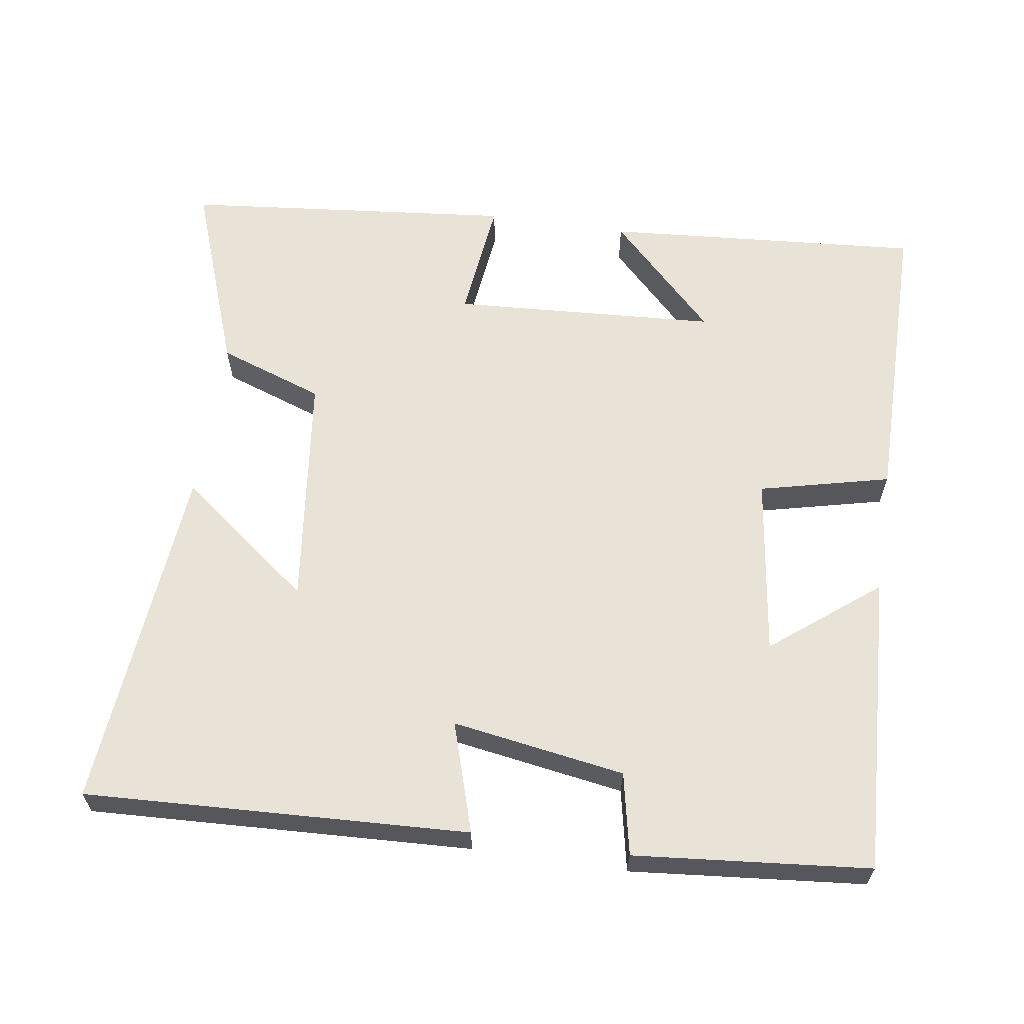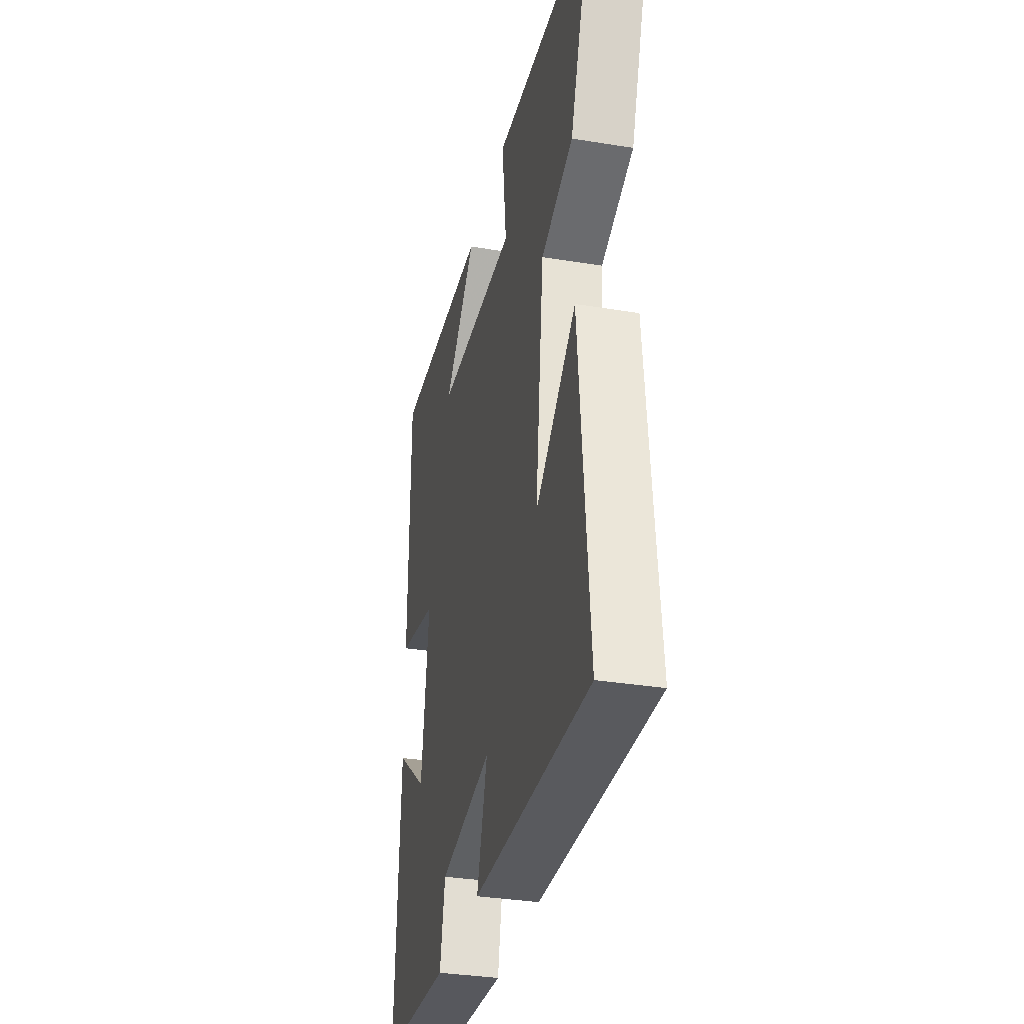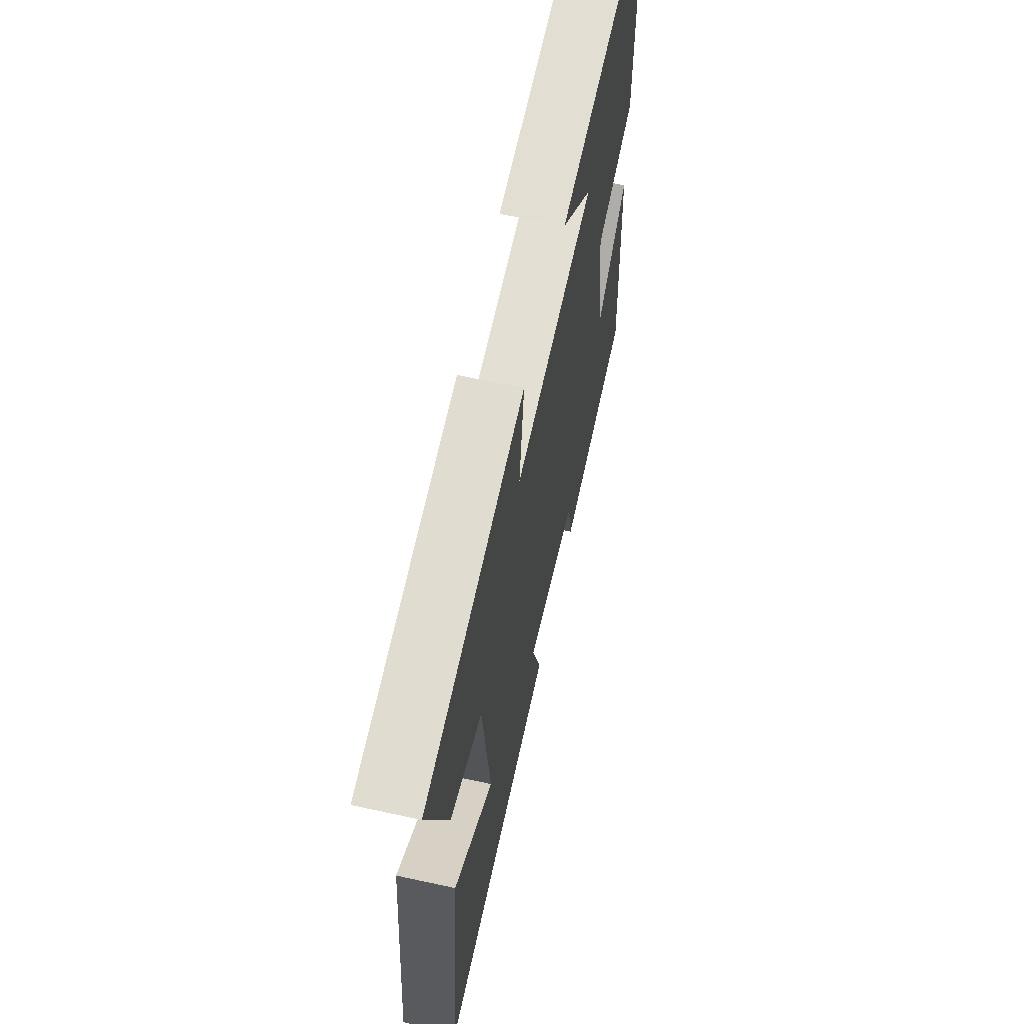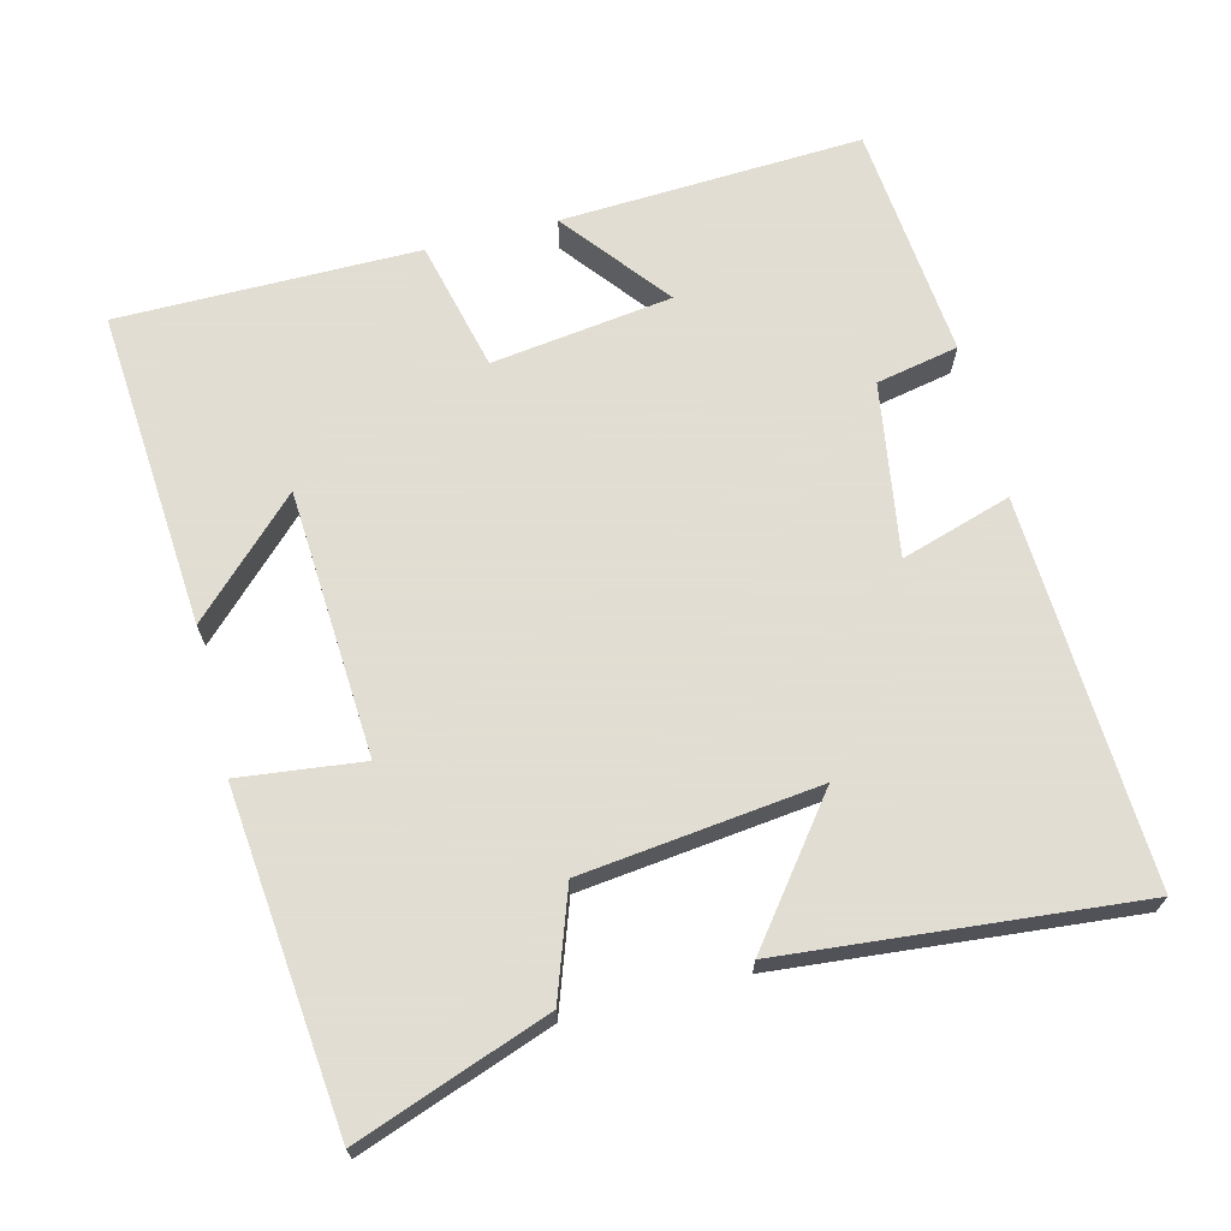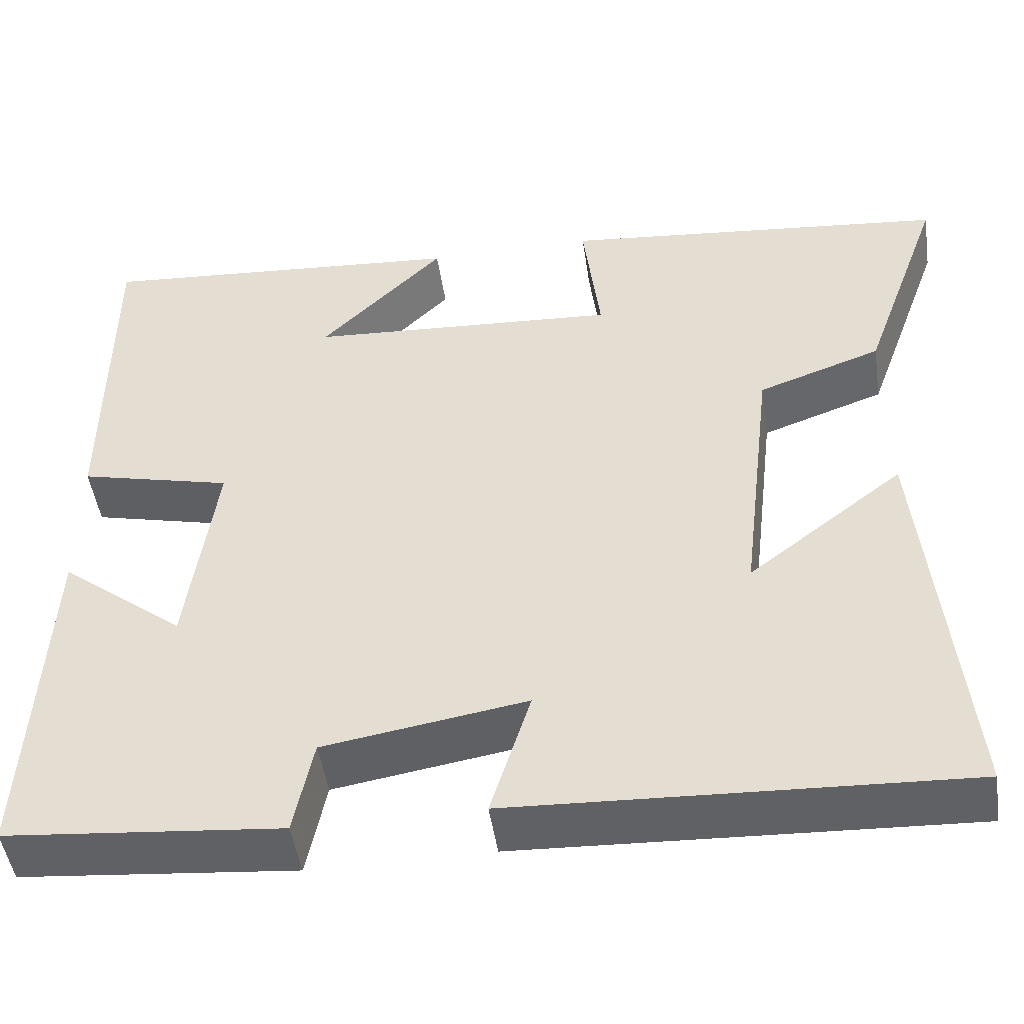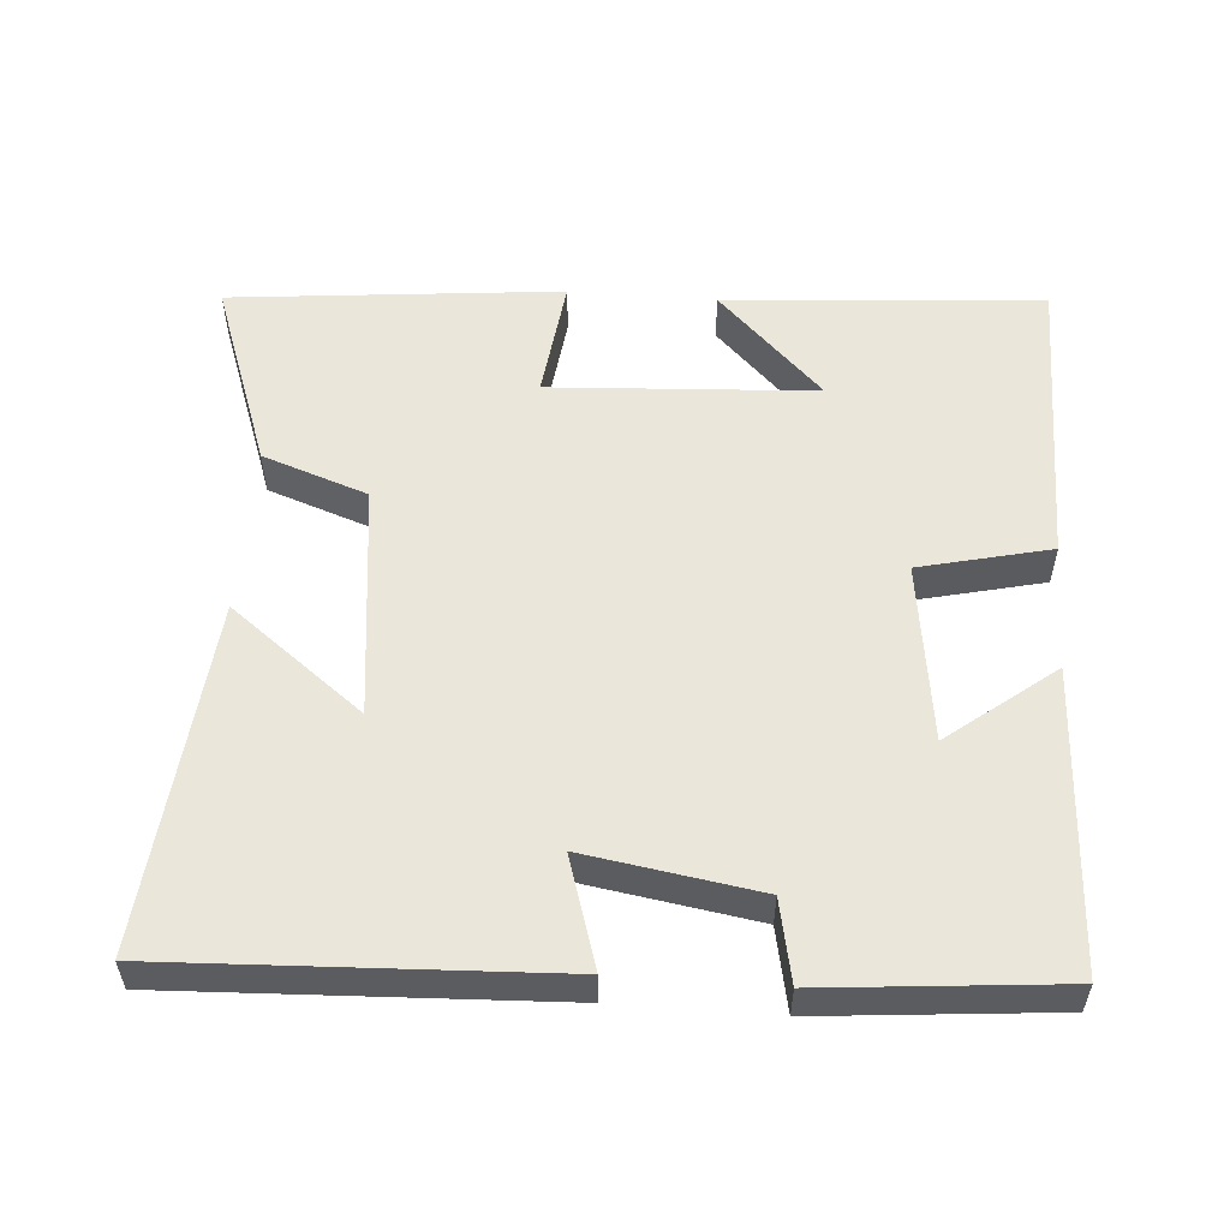
<metadata>
{"format":"obj","ext":"obj","renderer":"f3d","projection":"perspective","resolution":1024,"background":"white","views":[{"elev":62.5,"azim":-171.5,"up":"+Y"},{"elev":-34.1,"azim":77.5,"up":"+Z"},{"elev":63.4,"azim":102.4,"up":"+Z"},{"elev":68.1,"azim":75.8,"up":"+Y"},{"elev":-48.2,"azim":8.4,"up":"+Z"},{"elev":54.8,"azim":-175.6,"up":"+Y"}]}
</metadata>
<code>
v 0.545 0.07 -0.524
v 0.017 0.07 -0.5
v 0.064 0.07 -0.349
v -0.174 0.07 -0.387
v -0.197 0.07 -0.5
v -0.521 0.07 -0.47
v -0.5 0.07 -0.055
v -0.354 0.07 -0.17
v -0.32 0.07 0.078
v -0.5 0.07 0.121
v -0.499 0.07 0.533
v -0.061 0.07 0.5
v -0.207 0.07 0.353
v 0.159 0.07 0.331
v 0.139 0.07 0.5
v 0.595 0.07 0.454
v 0.5 0.07 0.191
v 0.355 0.07 0.14
v 0.317 0.07 -0.184
v 0.5 0.07 -0.043
v 0.545 0 -0.524
v 0.017 0 -0.5
v 0.064 0 -0.349
v -0.174 0 -0.387
v -0.197 0 -0.5
v -0.521 0 -0.47
v -0.5 0 -0.055
v -0.354 0 -0.17
v -0.32 0 0.078
v -0.5 0 0.121
v -0.499 0 0.533
v -0.061 0 0.5
v -0.207 0 0.353
v 0.159 0 0.331
v 0.139 0 0.5
v 0.595 0 0.454
v 0.5 0 0.191
v 0.355 0 0.14
v 0.317 0 -0.184
v 0.5 0 -0.043
f 19 20 1 2
f 18 19 2 3
f 16 17 18
f 15 16 18
f 14 15 18
f 18 3 4
f 14 18 4
f 13 14 4
f 10 11 12 13
f 9 10 13
f 13 4 5
f 9 13 5
f 8 9 5
f 5 6 7 8
f 22 21 40 39
f 23 22 39 38
f 38 37 36
f 38 36 35
f 38 35 34
f 24 23 38
f 24 38 34
f 24 34 33
f 33 32 31 30
f 33 30 29
f 25 24 33
f 25 33 29
f 25 29 28
f 28 27 26 25
f 1 21 22 2
f 2 22 23 3
f 3 23 24 4
f 4 24 25 5
f 5 25 26 6
f 6 26 27 7
f 7 27 28 8
f 8 28 29 9
f 9 29 30 10
f 10 30 31 11
f 11 31 32 12
f 12 32 33 13
f 13 33 34 14
f 14 34 35 15
f 15 35 36 16
f 16 36 37 17
f 17 37 38 18
f 18 38 39 19
f 19 39 40 20
f 20 40 21 1

</code>
